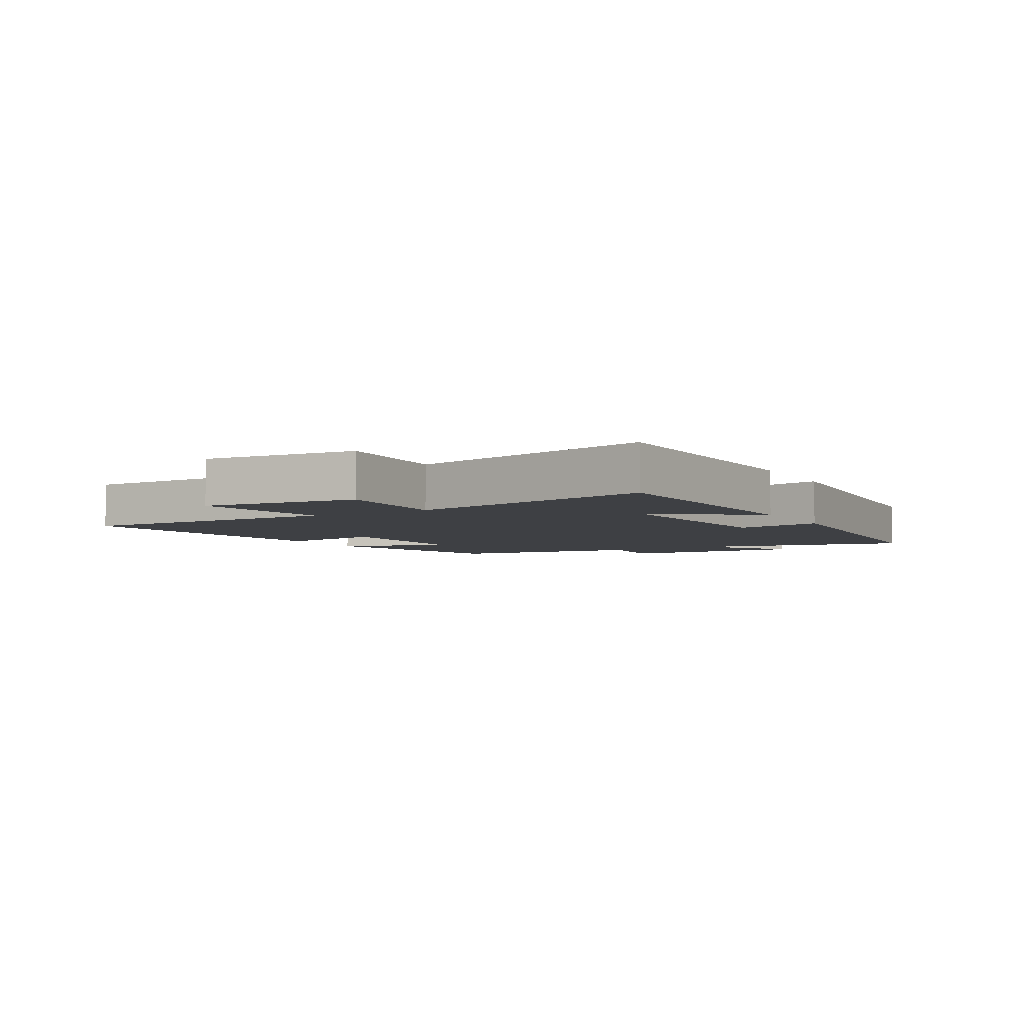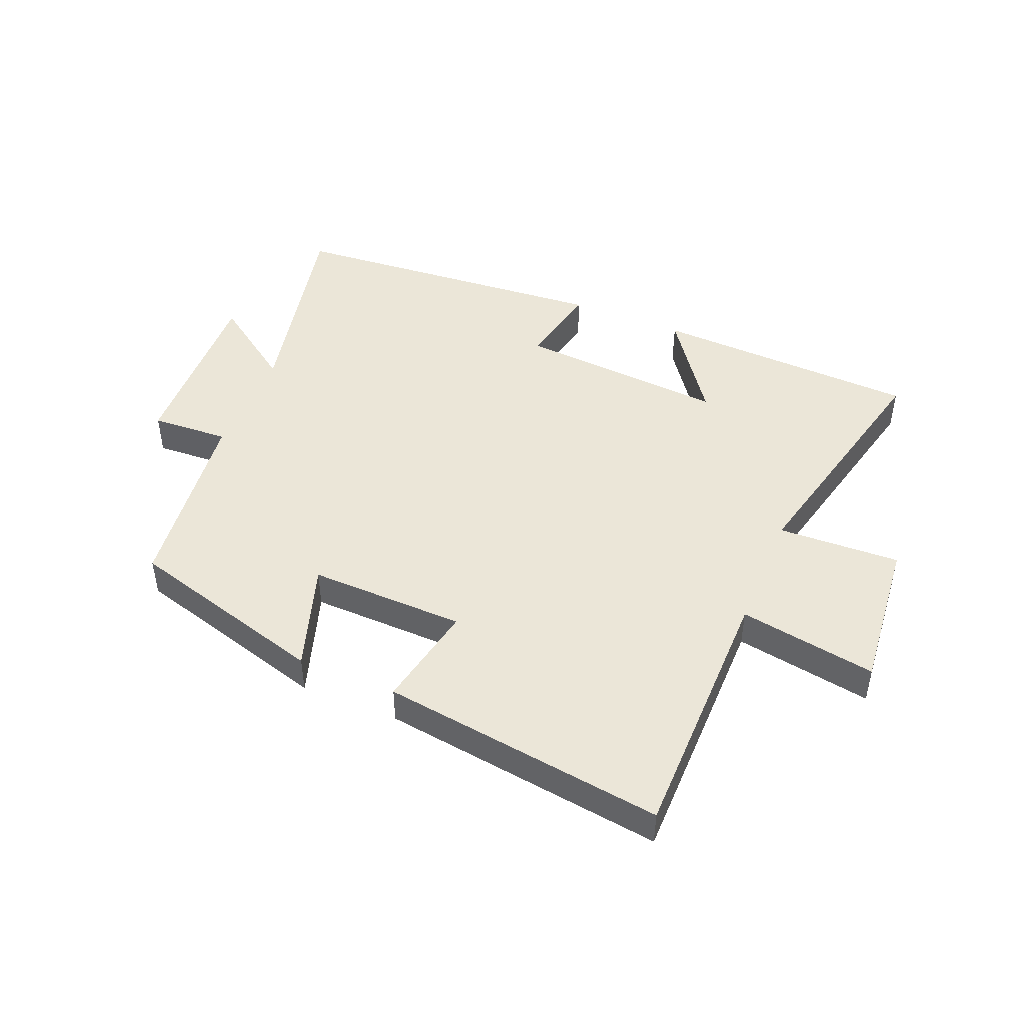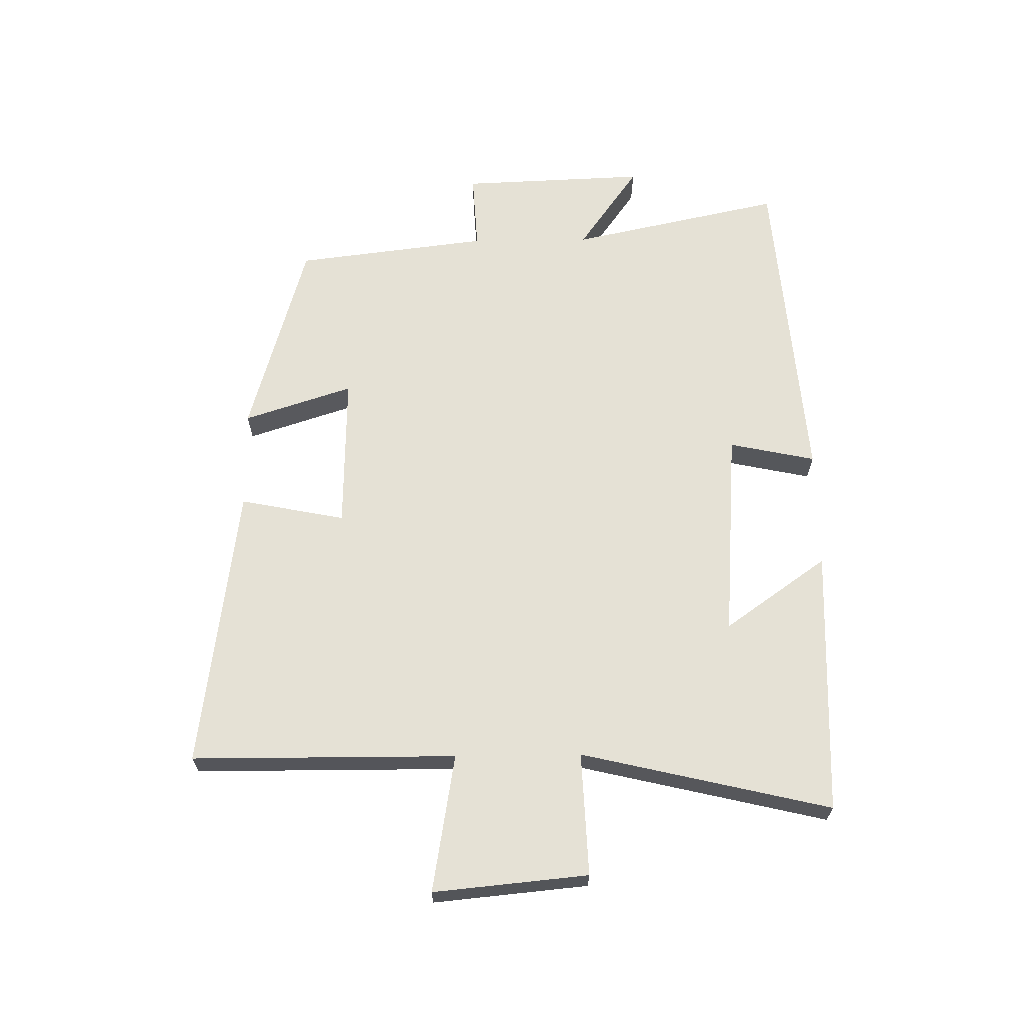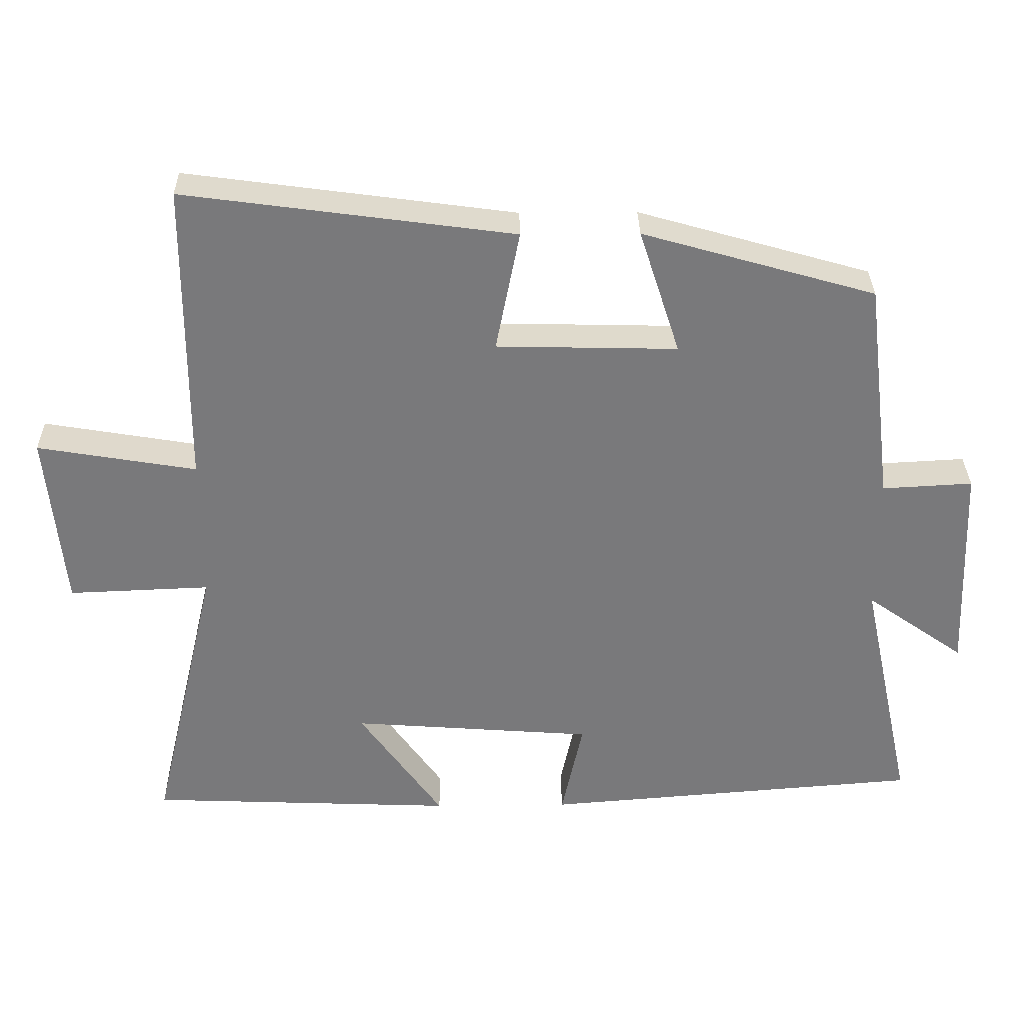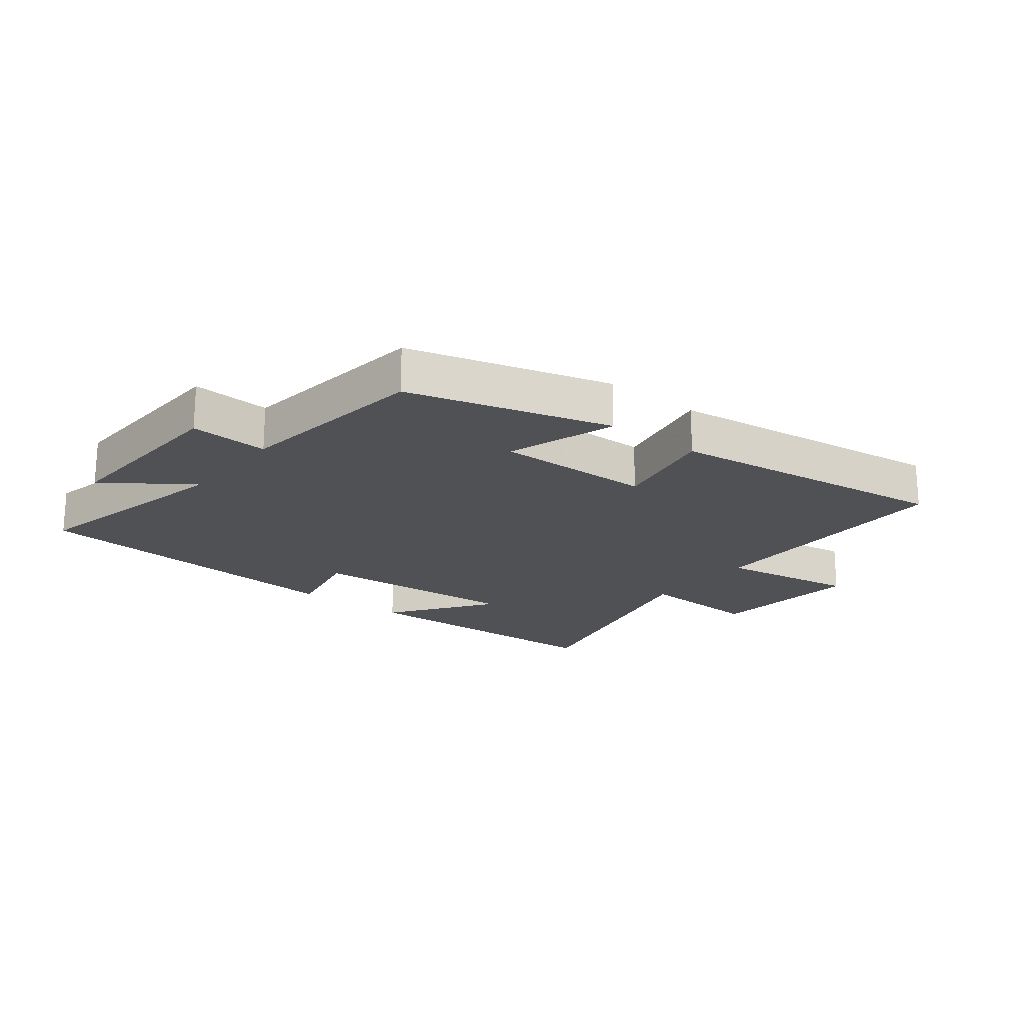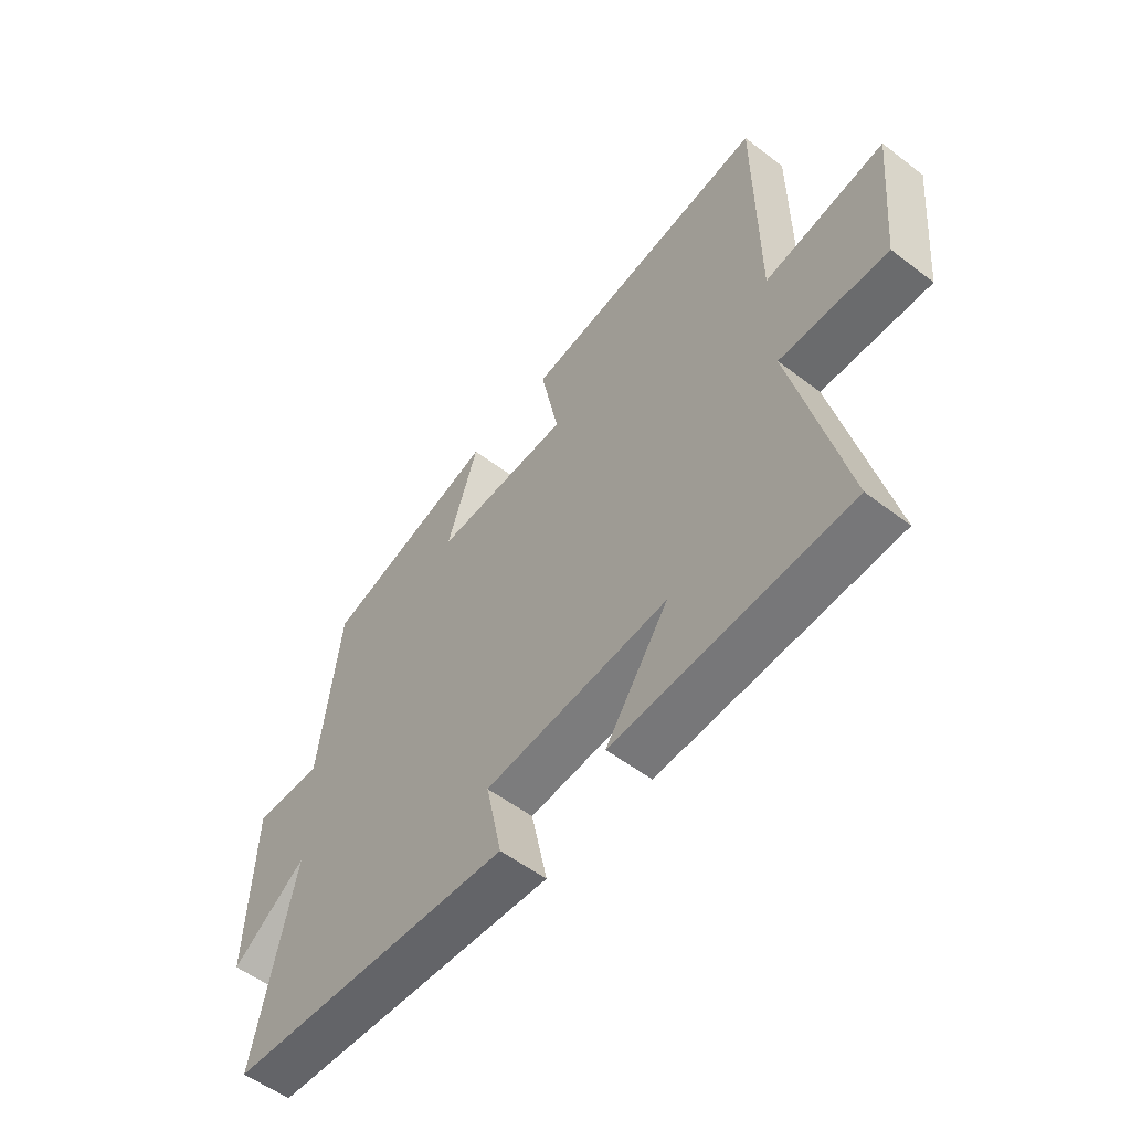
<metadata>
{"format":"obj","ext":"obj","renderer":"f3d","projection":"perspective","resolution":1024,"background":"white","views":[{"elev":-4.8,"azim":119.4,"up":"+Y"},{"elev":46.3,"azim":22.5,"up":"+Y"},{"elev":65.0,"azim":89.2,"up":"+Y"},{"elev":32.2,"azim":179.1,"up":"+Z"},{"elev":-20.1,"azim":-38.4,"up":"+Y"},{"elev":-55.2,"azim":51.2,"up":"+Z"}]}
</metadata>
<code>
v 0.498 0.07 0.563
v 0.5 0.07 0.131
v 0.725 0.07 0.169
v 0.701 0.07 -0.083
v 0.5 0.07 -0.075
v 0.596 0.07 -0.482
v 0.159 0.07 -0.5
v 0.277 0.07 -0.333
v -0.067 0.07 -0.359
v -0.037 0.07 -0.5
v -0.575 0.07 -0.457
v -0.5 0.07 -0.109
v -0.64 0.07 -0.208
v -0.628 0.07 0.096
v -0.5 0.07 0.089
v -0.461 0.07 0.406
v -0.132 0.07 0.5
v -0.19 0.07 0.322
v 0.066 0.07 0.328
v 0.032 0.07 0.5
v 0.498 0 0.563
v 0.5 0 0.131
v 0.725 0 0.169
v 0.701 0 -0.083
v 0.5 0 -0.075
v 0.596 0 -0.482
v 0.159 0 -0.5
v 0.277 0 -0.333
v -0.067 0 -0.359
v -0.037 0 -0.5
v -0.575 0 -0.457
v -0.5 0 -0.109
v -0.64 0 -0.208
v -0.628 0 0.096
v -0.5 0 0.089
v -0.461 0 0.406
v -0.132 0 0.5
v -0.19 0 0.322
v 0.066 0 0.328
v 0.032 0 0.5
f 19 20 1 2
f 18 19 2
f 15 16 17 18
f 15 18 2
f 12 13 14 15
f 12 15 2
f 9 10 11 12
f 8 9 12 2
f 5 6 7 8
f 5 8 2
f 2 3 4 5
f 22 21 40 39
f 22 39 38
f 38 37 36 35
f 22 38 35
f 35 34 33 32
f 22 35 32
f 32 31 30 29
f 22 32 29 28
f 28 27 26 25
f 22 28 25
f 25 24 23 22
f 1 21 22 2
f 2 22 23 3
f 3 23 24 4
f 4 24 25 5
f 5 25 26 6
f 6 26 27 7
f 7 27 28 8
f 8 28 29 9
f 9 29 30 10
f 10 30 31 11
f 11 31 32 12
f 12 32 33 13
f 13 33 34 14
f 14 34 35 15
f 15 35 36 16
f 16 36 37 17
f 17 37 38 18
f 18 38 39 19
f 19 39 40 20
f 20 40 21 1

</code>
